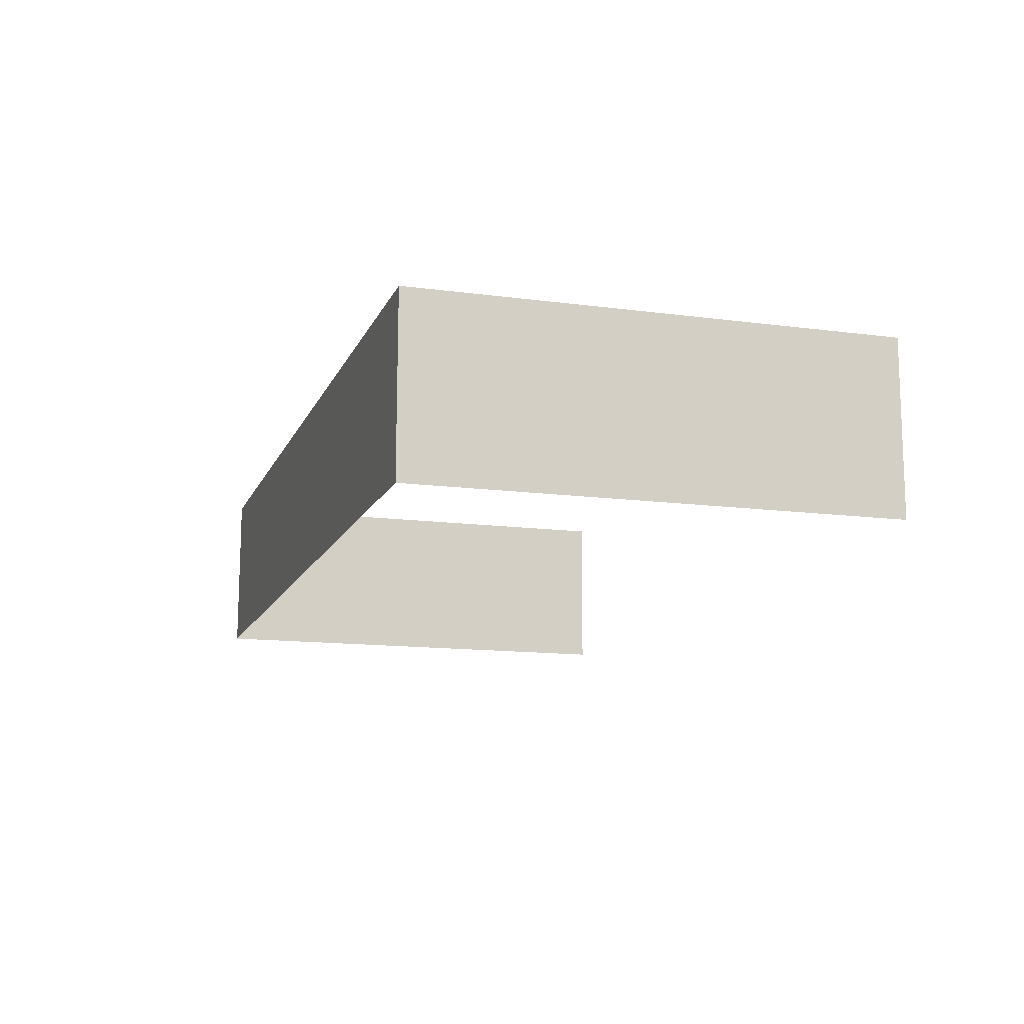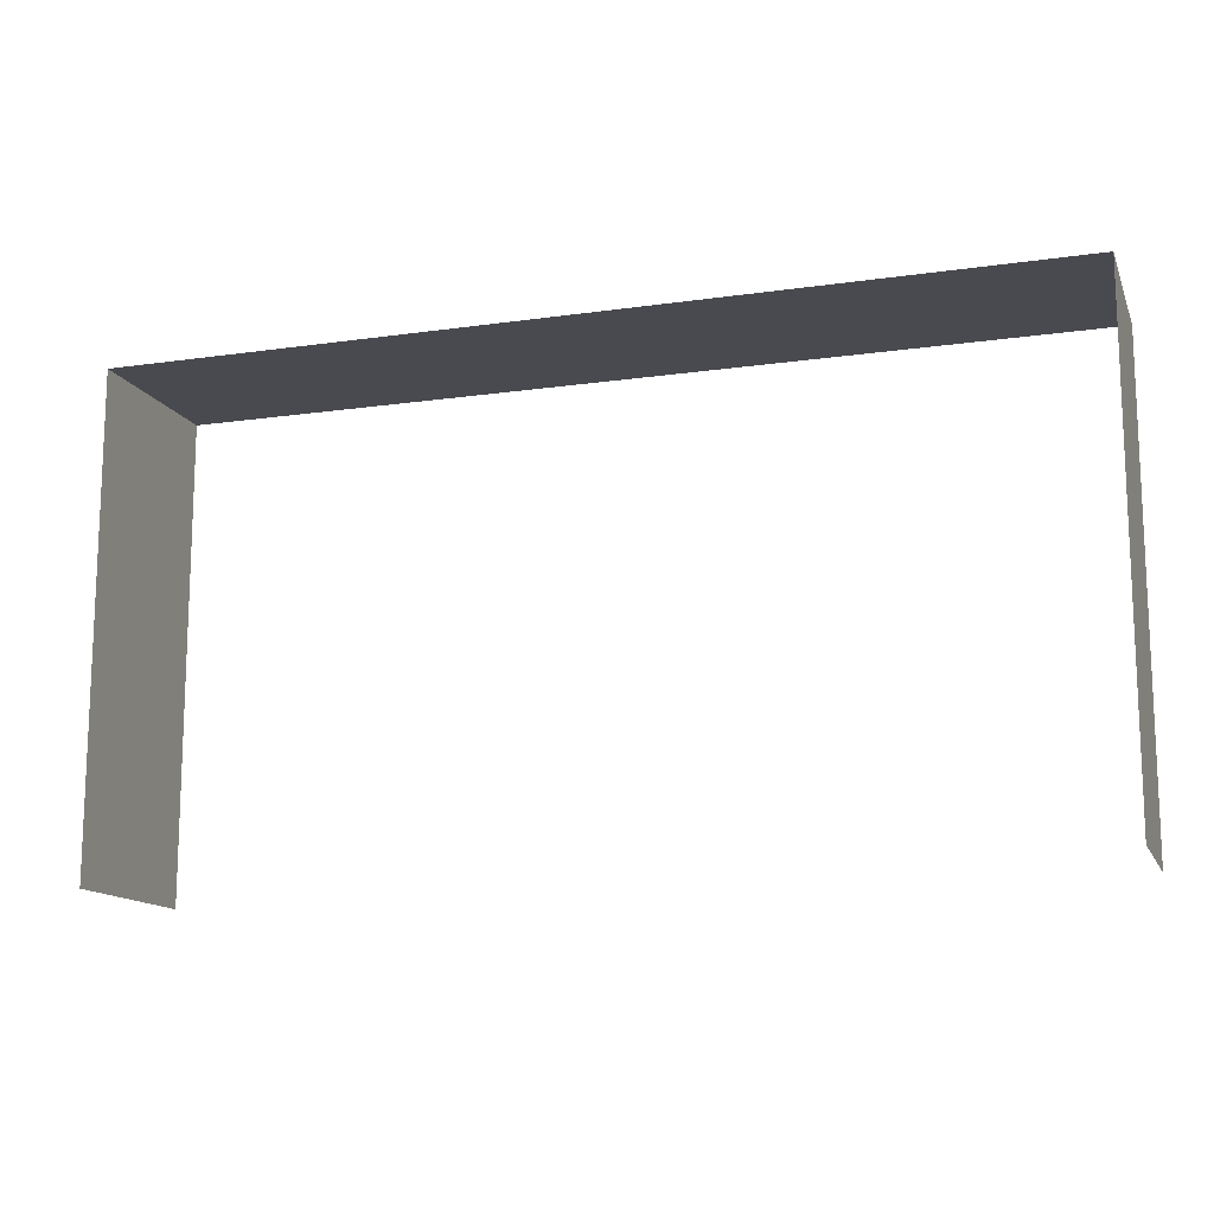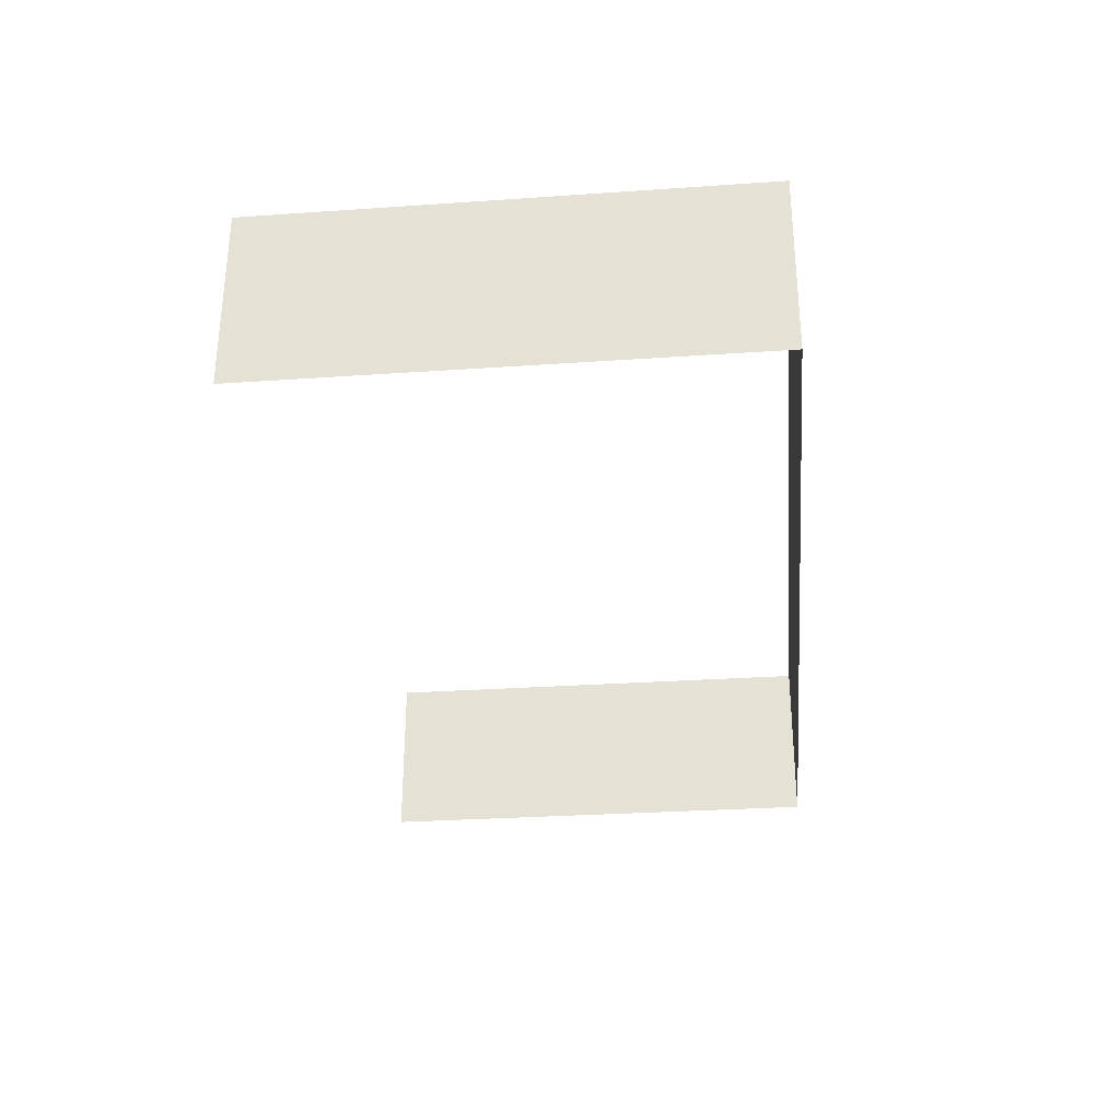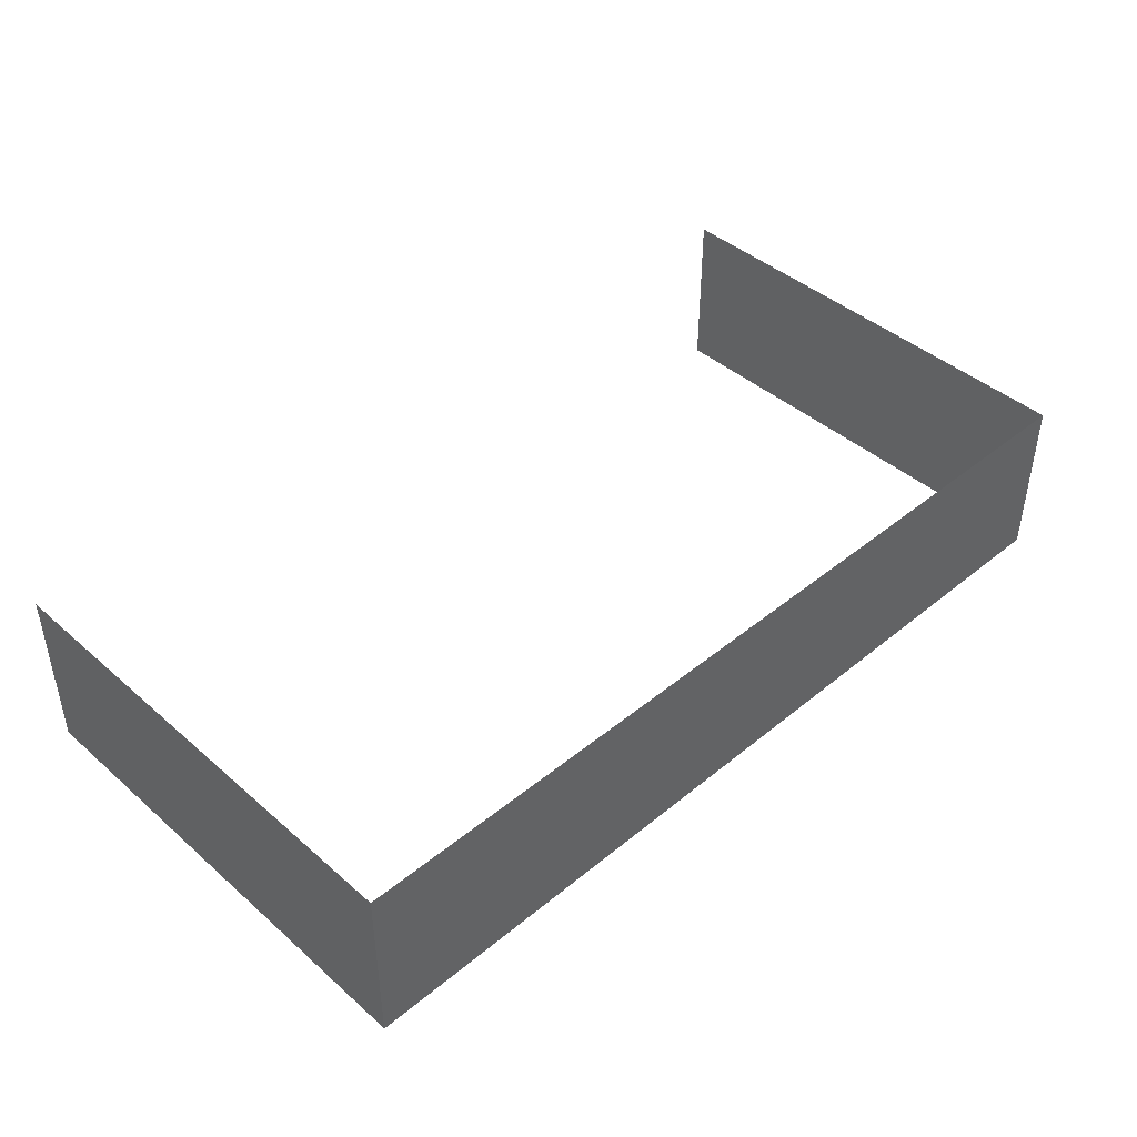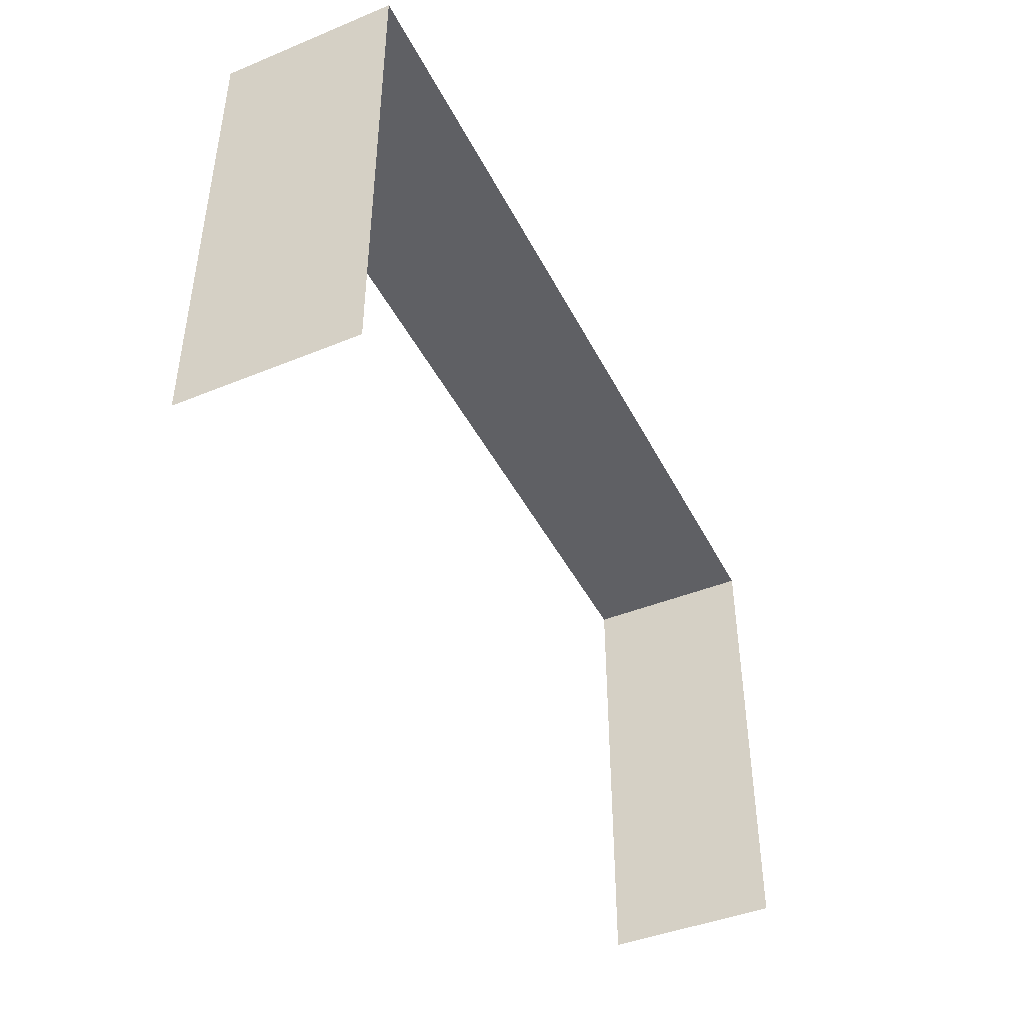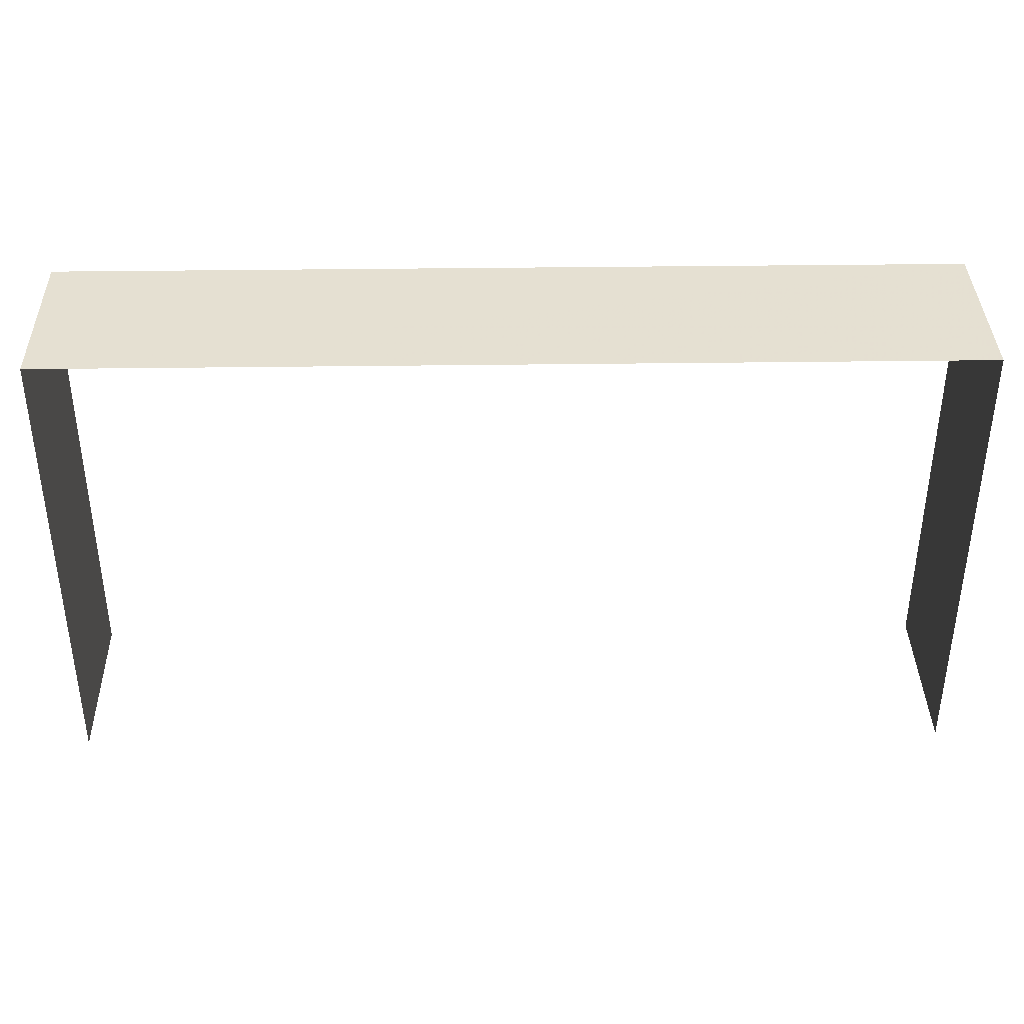
<metadata>
{"format":"obj","ext":"obj","renderer":"f3d","projection":"perspective","resolution":1024,"background":"white","views":[{"elev":-13.4,"azim":73.2,"up":"+Y"},{"elev":-13.6,"azim":17.3,"up":"+Z"},{"elev":-30.0,"azim":-84.3,"up":"+Y"},{"elev":43.4,"azim":-44.3,"up":"+Y"},{"elev":-44.0,"azim":-65.0,"up":"+Z"},{"elev":37.6,"azim":178.4,"up":"+Z"}]}
</metadata>
<code>
v -2.257e+05 -1.262e+05 15.99
v -2.257e+05 -1.262e+05 15.99
v -2.257e+05 -1.262e+05 15.99
v -2.257e+05 -1.262e+05 15.99
v -2.257e+05 -1.262e+05 21.89
v -2.257e+05 -1.262e+05 21.89
v -2.257e+05 -1.262e+05 21.89
v -2.257e+05 -1.262e+05 21.89
f 1 2 3
f 1 4 2
f 6 1 3
f 7 6 3
f 5 2 4
f 8 5 4
f 5 6 7
f 5 8 6
f 6 4 1
f 6 8 4
f 5 3 2
f 5 7 3

</code>
